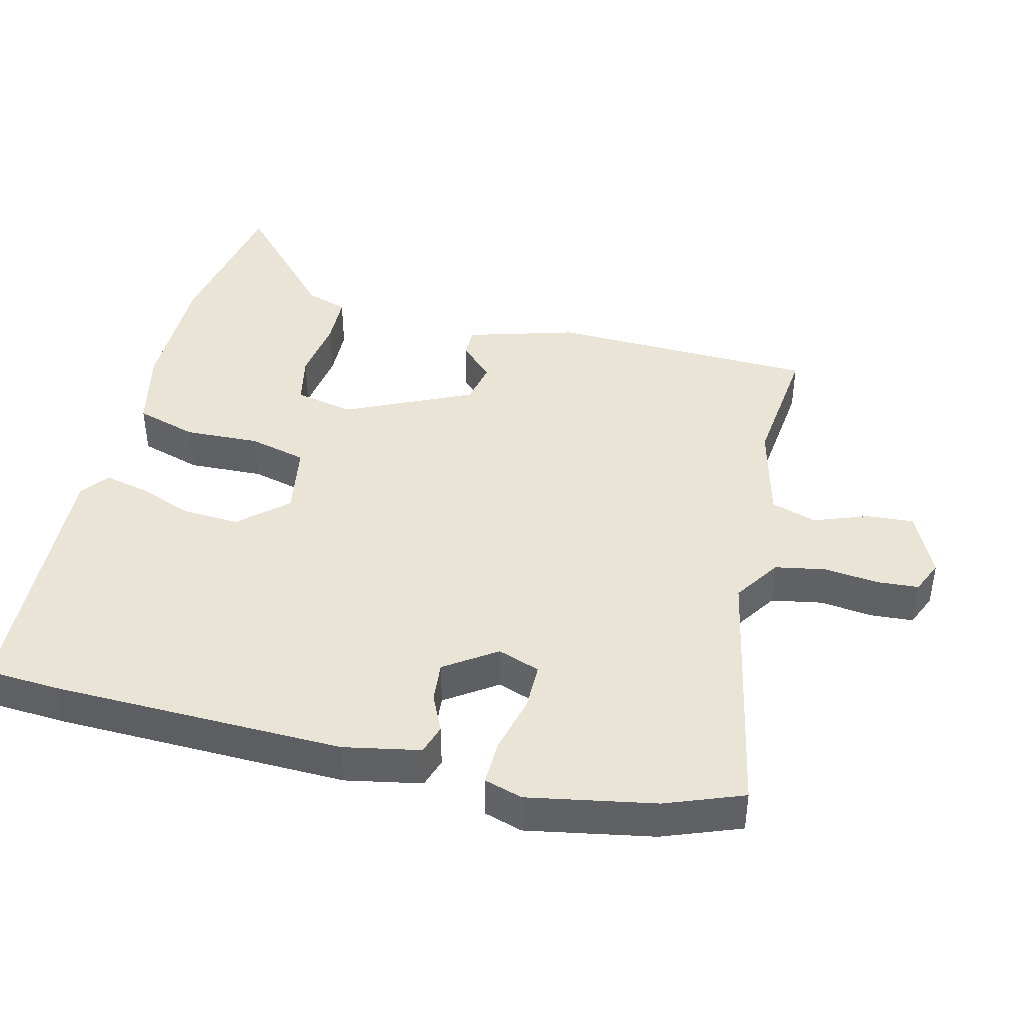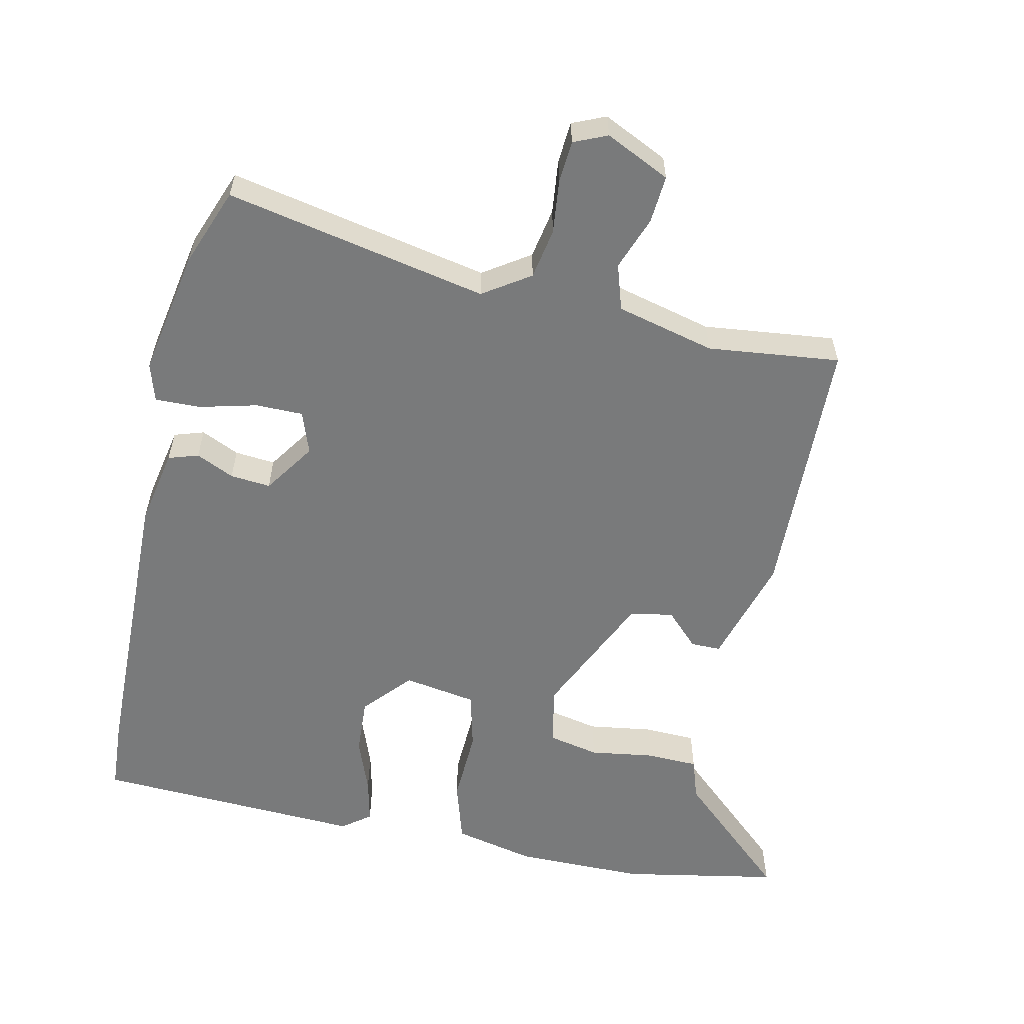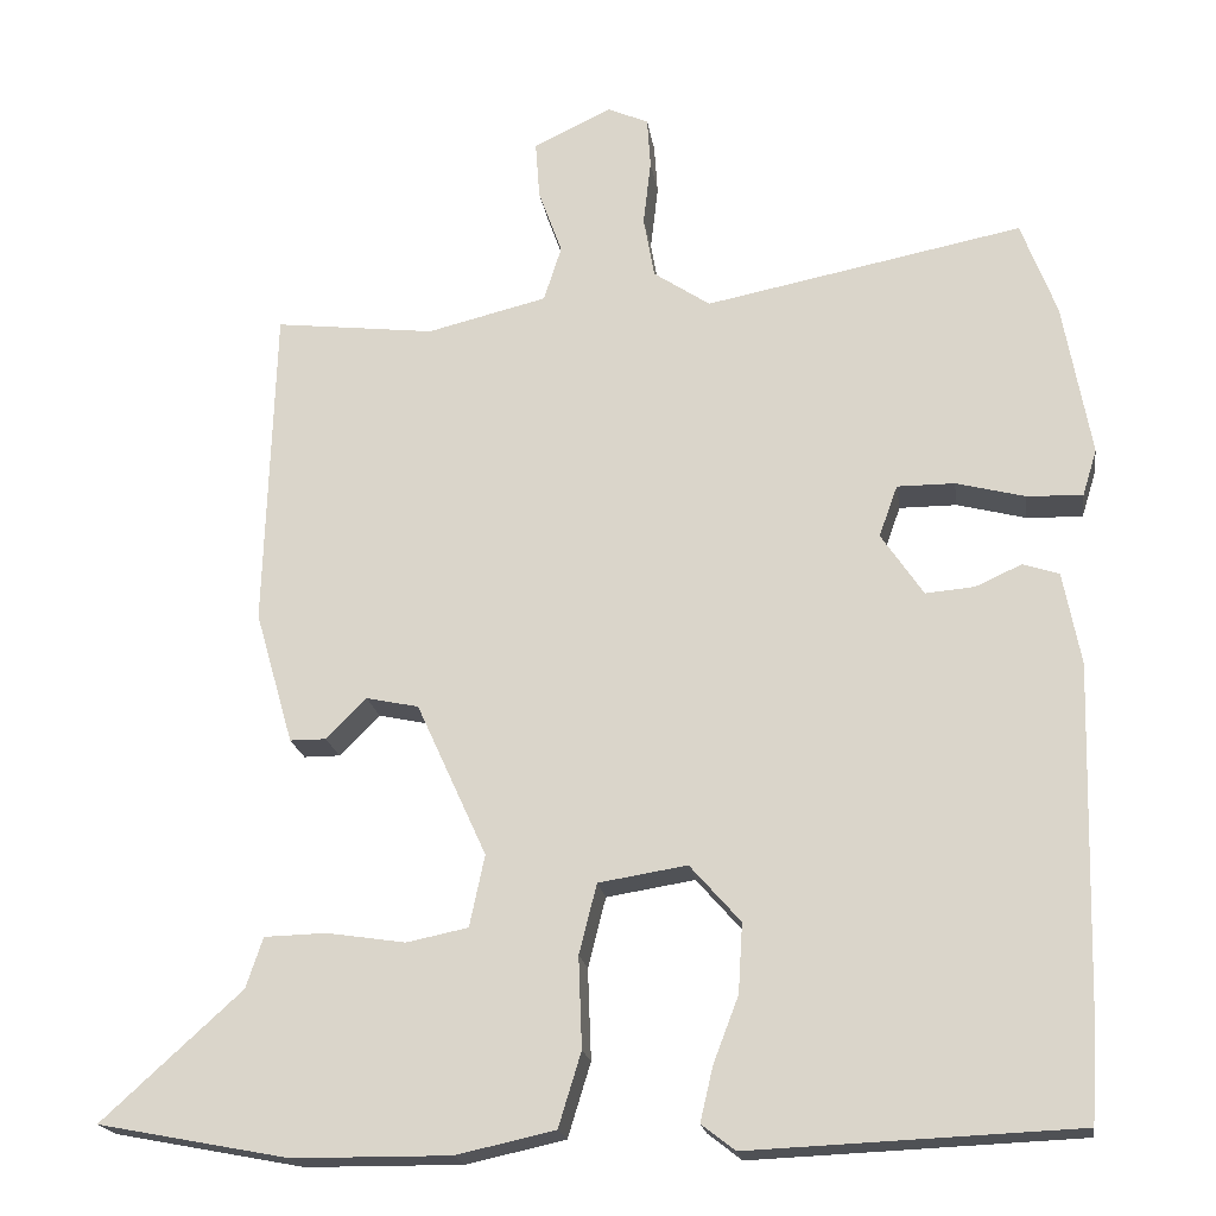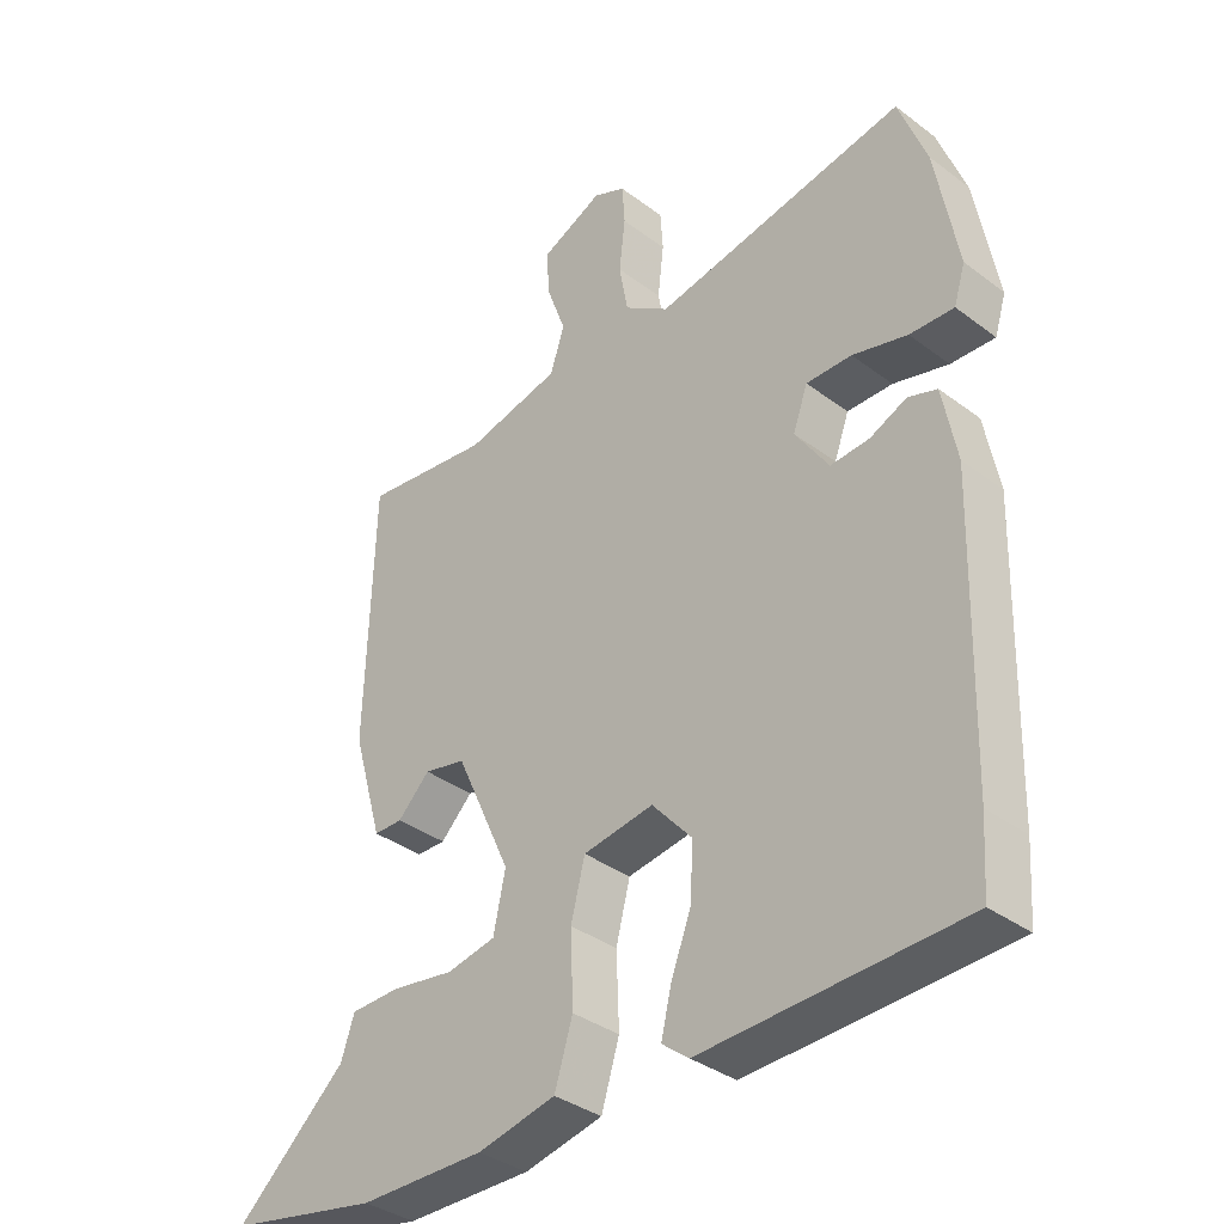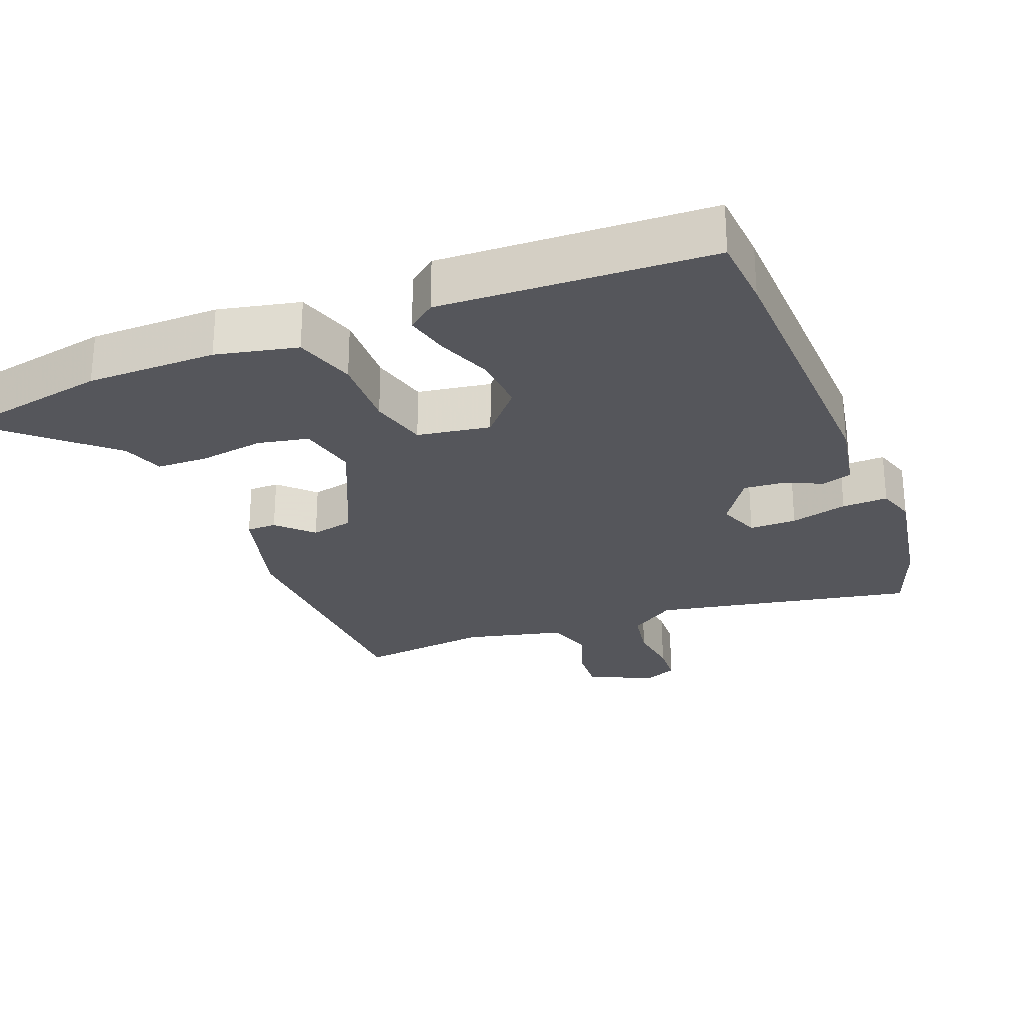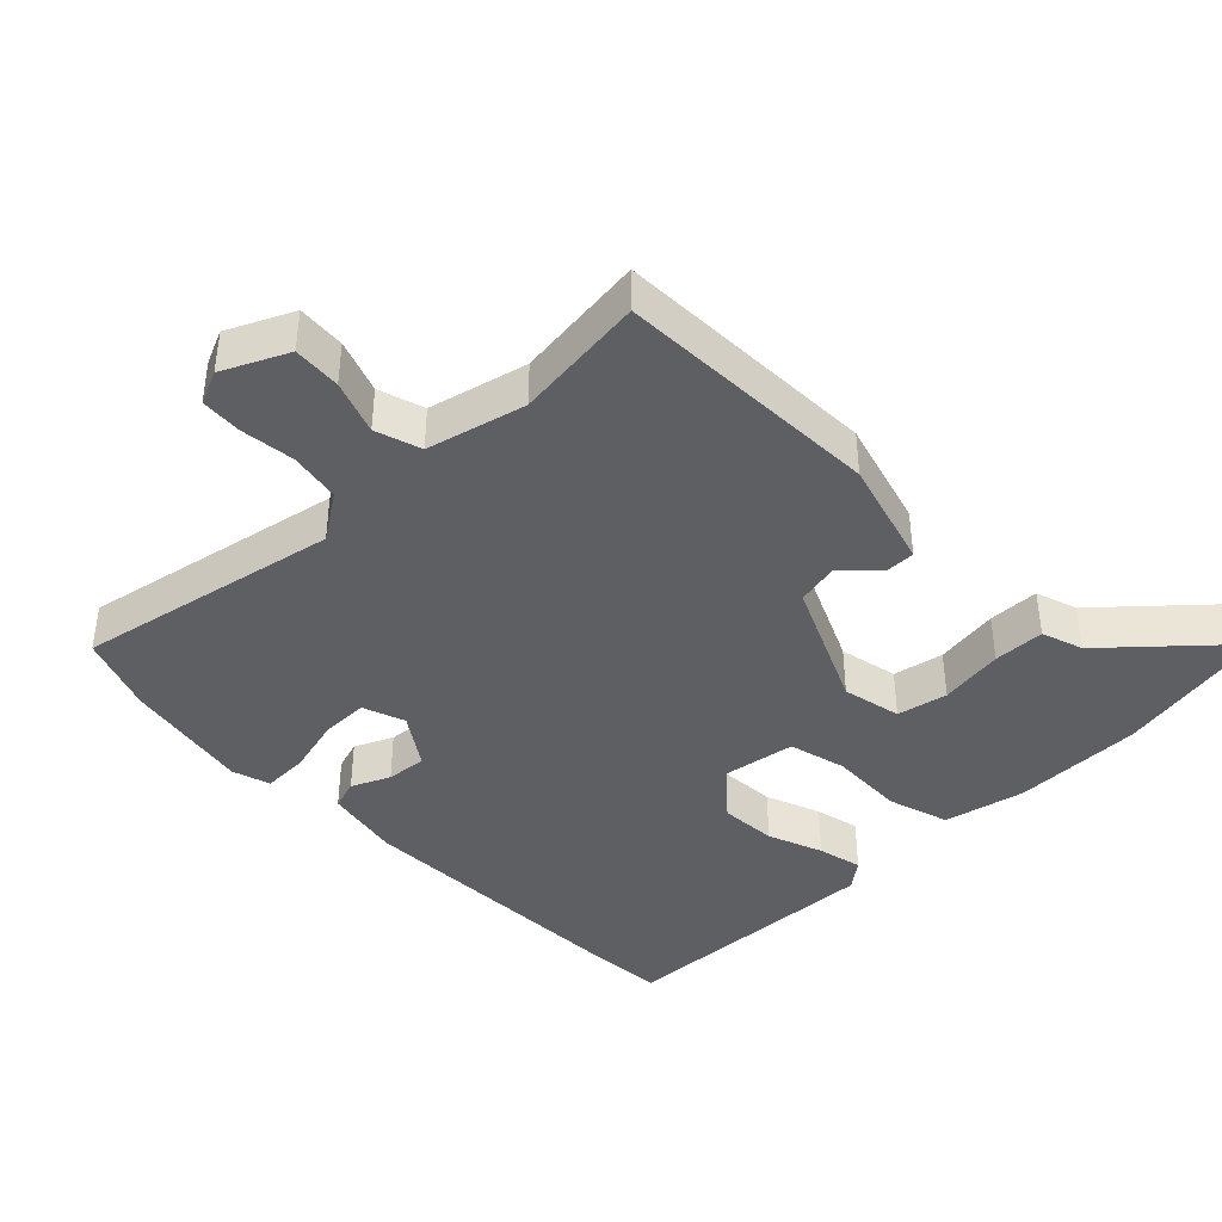
<metadata>
{"format":"obj","ext":"obj","renderer":"f3d","projection":"perspective","resolution":1024,"background":"white","views":[{"elev":42.7,"azim":-76.4,"up":"+Y"},{"elev":-58.0,"azim":-12.5,"up":"+Y"},{"elev":-19.4,"azim":-171.8,"up":"+Z"},{"elev":-35.8,"azim":-134.6,"up":"+Z"},{"elev":-26.3,"azim":-158.3,"up":"+Y"},{"elev":-41.1,"azim":44.4,"up":"+Y"}]}
</metadata>
<code>
v -0.5 0.07 -0.507
v -0.507 0.07 -0.401
v -0.518 0.07 0.02
v -0.497 0.07 0.13
v -0.454 0.07 0.144
v -0.399 0.07 0.119
v -0.341 0.07 0.114
v -0.291 0.07 0.188
v -0.313 0.07 0.249
v -0.381 0.07 0.249
v -0.463 0.07 0.228
v -0.529 0.07 0.226
v -0.546 0.07 0.281
v -0.513 0.07 0.464
v -0.471 0.07 0.576
v -0.094 0.07 0.501
v -0.027 0.07 0.546
v -0.014 0.07 0.619
v -0.023 0.07 0.697
v -0.019 0.07 0.757
v 0.029 0.07 0.778
v 0.122 0.07 0.734
v 0.117 0.07 0.665
v 0.089 0.07 0.588
v 0.11 0.07 0.522
v 0.252 0.07 0.487
v 0.442 0.07 0.509
v 0.454 0.07 0.125
v 0.409 0.07 -0.032
v 0.366 0.07 -0.032
v 0.318 0.07 0.016
v 0.256 0.07 0.003
v 0.173 0.07 -0.179
v 0.191 0.07 -0.264
v 0.264 0.07 -0.279
v 0.357 0.07 -0.265
v 0.431 0.07 -0.267
v 0.451 0.07 -0.327
v 0.617 0.07 -0.478
v 0.391 0.07 -0.521
v 0.204 0.07 -0.522
v 0.087 0.07 -0.496
v 0.06 0.07 -0.408
v 0.064 0.07 -0.3
v 0.043 0.07 -0.217
v -0.062 0.07 -0.2
v -0.122 0.07 -0.268
v -0.117 0.07 -0.35
v -0.087 0.07 -0.429
v -0.072 0.07 -0.493
v -0.112 0.07 -0.524
v -0.5 0 -0.507
v -0.507 0 -0.401
v -0.518 0 0.02
v -0.497 0 0.13
v -0.454 0 0.144
v -0.399 0 0.119
v -0.341 0 0.114
v -0.291 0 0.188
v -0.313 0 0.249
v -0.381 0 0.249
v -0.463 0 0.228
v -0.529 0 0.226
v -0.546 0 0.281
v -0.513 0 0.464
v -0.471 0 0.576
v -0.094 0 0.501
v -0.027 0 0.546
v -0.014 0 0.619
v -0.023 0 0.697
v -0.019 0 0.757
v 0.029 0 0.778
v 0.122 0 0.734
v 0.117 0 0.665
v 0.089 0 0.588
v 0.11 0 0.522
v 0.252 0 0.487
v 0.442 0 0.509
v 0.454 0 0.125
v 0.409 0 -0.032
v 0.366 0 -0.032
v 0.318 0 0.016
v 0.256 0 0.003
v 0.173 0 -0.179
v 0.191 0 -0.264
v 0.264 0 -0.279
v 0.357 0 -0.265
v 0.431 0 -0.267
v 0.451 0 -0.327
v 0.617 0 -0.478
v 0.391 0 -0.521
v 0.204 0 -0.522
v 0.087 0 -0.496
v 0.06 0 -0.408
v 0.064 0 -0.3
v 0.043 0 -0.217
v -0.062 0 -0.2
v -0.122 0 -0.268
v -0.117 0 -0.35
v -0.087 0 -0.429
v -0.072 0 -0.493
v -0.112 0 -0.524
f 48 49 50 51
f 47 48 51 1
f 46 47 1 2
f 41 42 43 44
f 41 44 45
f 38 39 40 41
f 35 36 37 38
f 34 35 38 41
f 33 34 41 45
f 28 29 30 31
f 26 27 28 31
f 25 26 31 32
f 24 25 32 33
f 22 23 24
f 21 22 24
f 18 19 20 21
f 17 18 21 24
f 16 17 24 33
f 10 11 12 13
f 9 10 13 14
f 3 4 5 6
f 46 2 3 6
f 46 6 7
f 45 46 7 8
f 33 45 8 9
f 15 16 33
f 9 14 15 33
f 102 101 100 99
f 52 102 99 98
f 53 52 98 97
f 95 94 93 92
f 96 95 92
f 92 91 90 89
f 89 88 87 86
f 92 89 86 85
f 96 92 85 84
f 82 81 80 79
f 82 79 78 77
f 83 82 77 76
f 84 83 76 75
f 75 74 73
f 75 73 72
f 72 71 70 69
f 75 72 69 68
f 84 75 68 67
f 64 63 62 61
f 65 64 61 60
f 57 56 55 54
f 57 54 53 97
f 58 57 97
f 59 58 97 96
f 60 59 96 84
f 84 67 66
f 84 66 65 60
f 1 52 53 2
f 2 53 54 3
f 3 54 55 4
f 4 55 56 5
f 5 56 57 6
f 6 57 58 7
f 7 58 59 8
f 8 59 60 9
f 9 60 61 10
f 10 61 62 11
f 11 62 63 12
f 12 63 64 13
f 13 64 65 14
f 14 65 66 15
f 15 66 67 16
f 16 67 68 17
f 17 68 69 18
f 18 69 70 19
f 19 70 71 20
f 20 71 72 21
f 21 72 73 22
f 22 73 74 23
f 23 74 75 24
f 24 75 76 25
f 25 76 77 26
f 26 77 78 27
f 27 78 79 28
f 28 79 80 29
f 29 80 81 30
f 30 81 82 31
f 31 82 83 32
f 32 83 84 33
f 33 84 85 34
f 34 85 86 35
f 35 86 87 36
f 36 87 88 37
f 37 88 89 38
f 38 89 90 39
f 39 90 91 40
f 40 91 92 41
f 41 92 93 42
f 42 93 94 43
f 43 94 95 44
f 44 95 96 45
f 45 96 97 46
f 46 97 98 47
f 47 98 99 48
f 48 99 100 49
f 49 100 101 50
f 50 101 102 51
f 51 102 52 1

</code>
